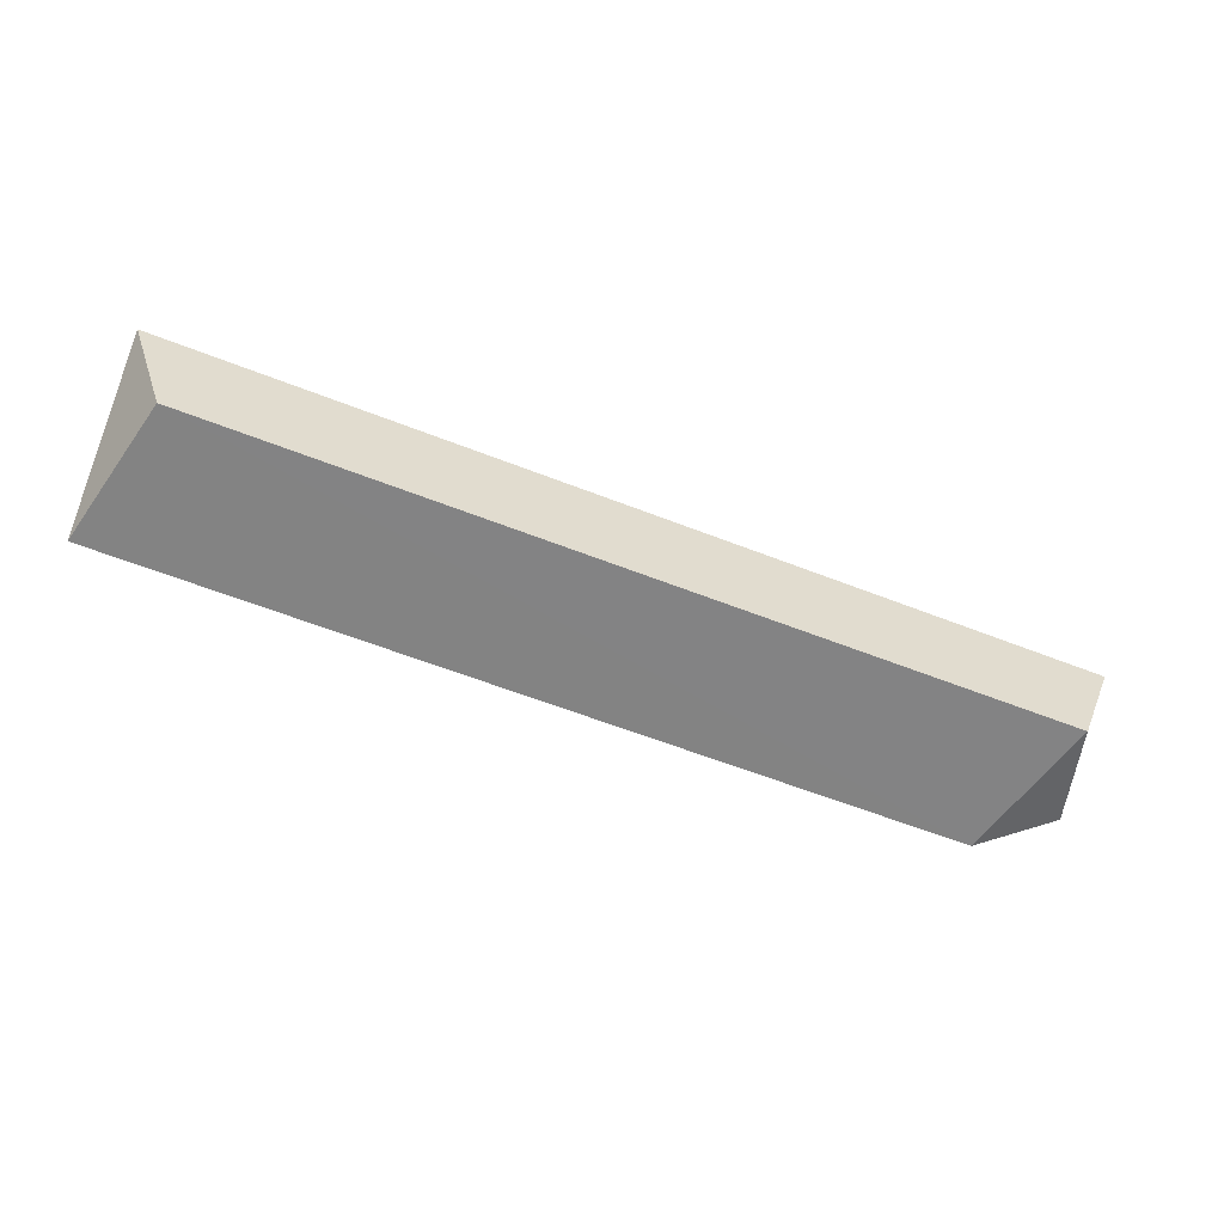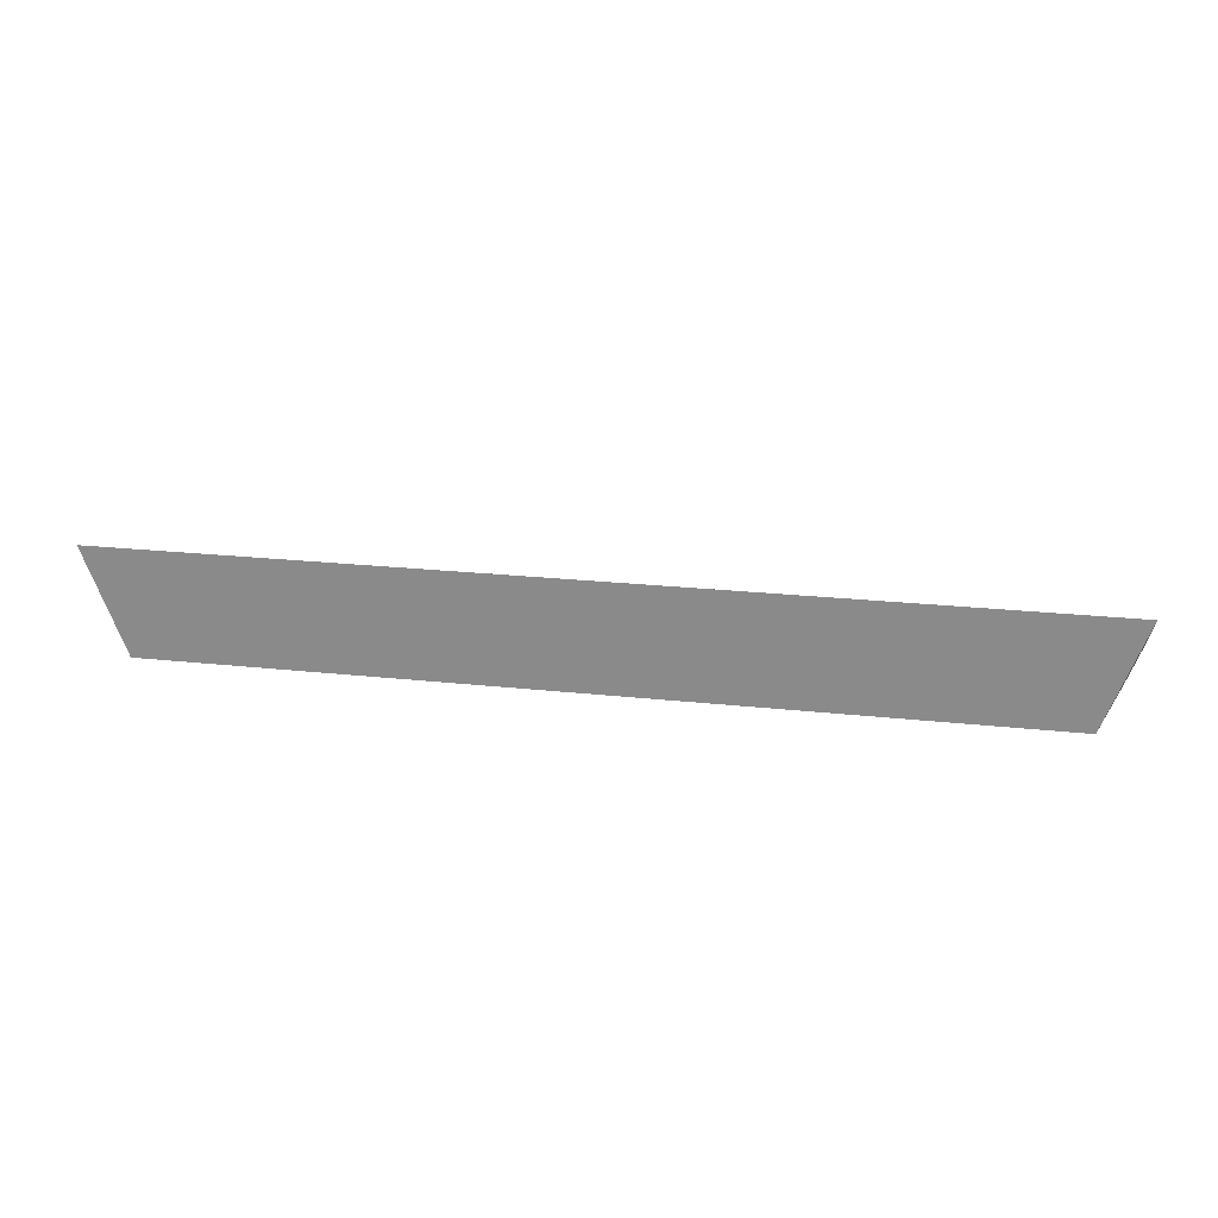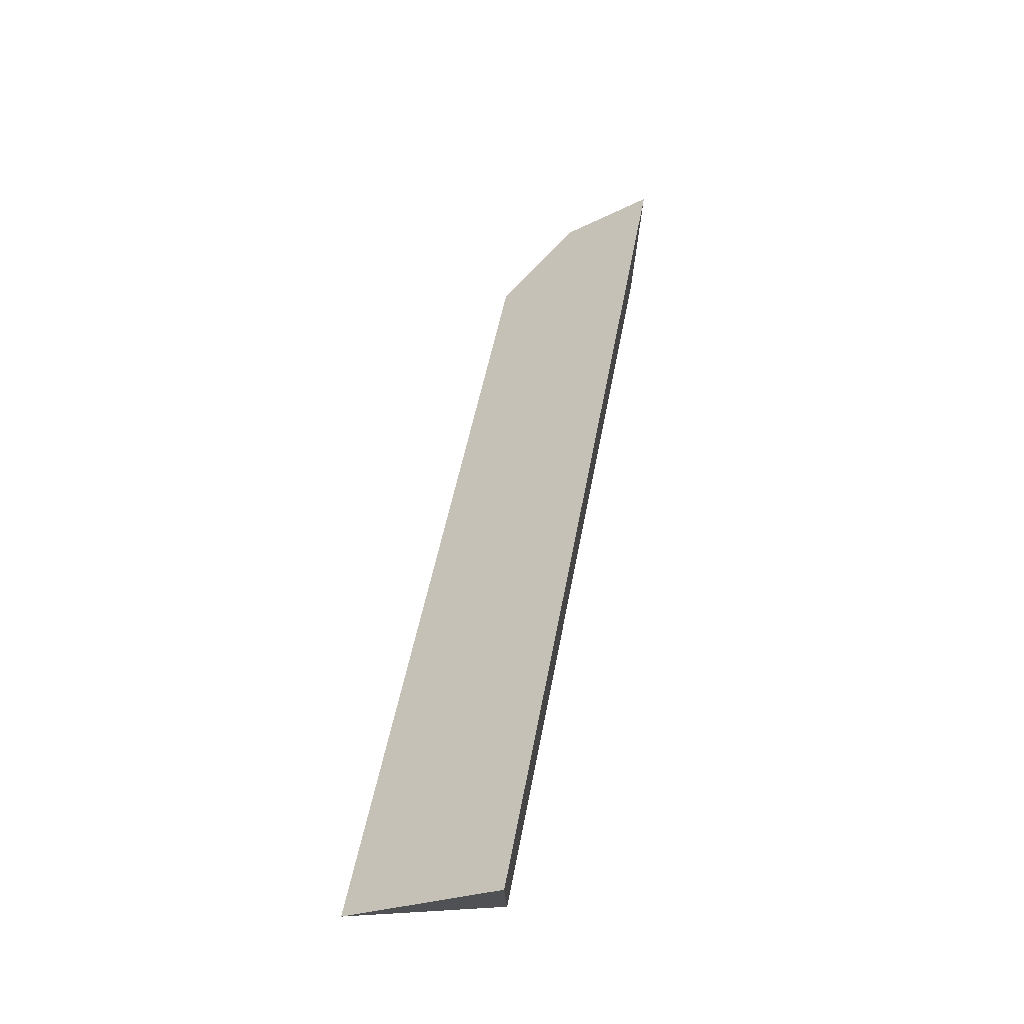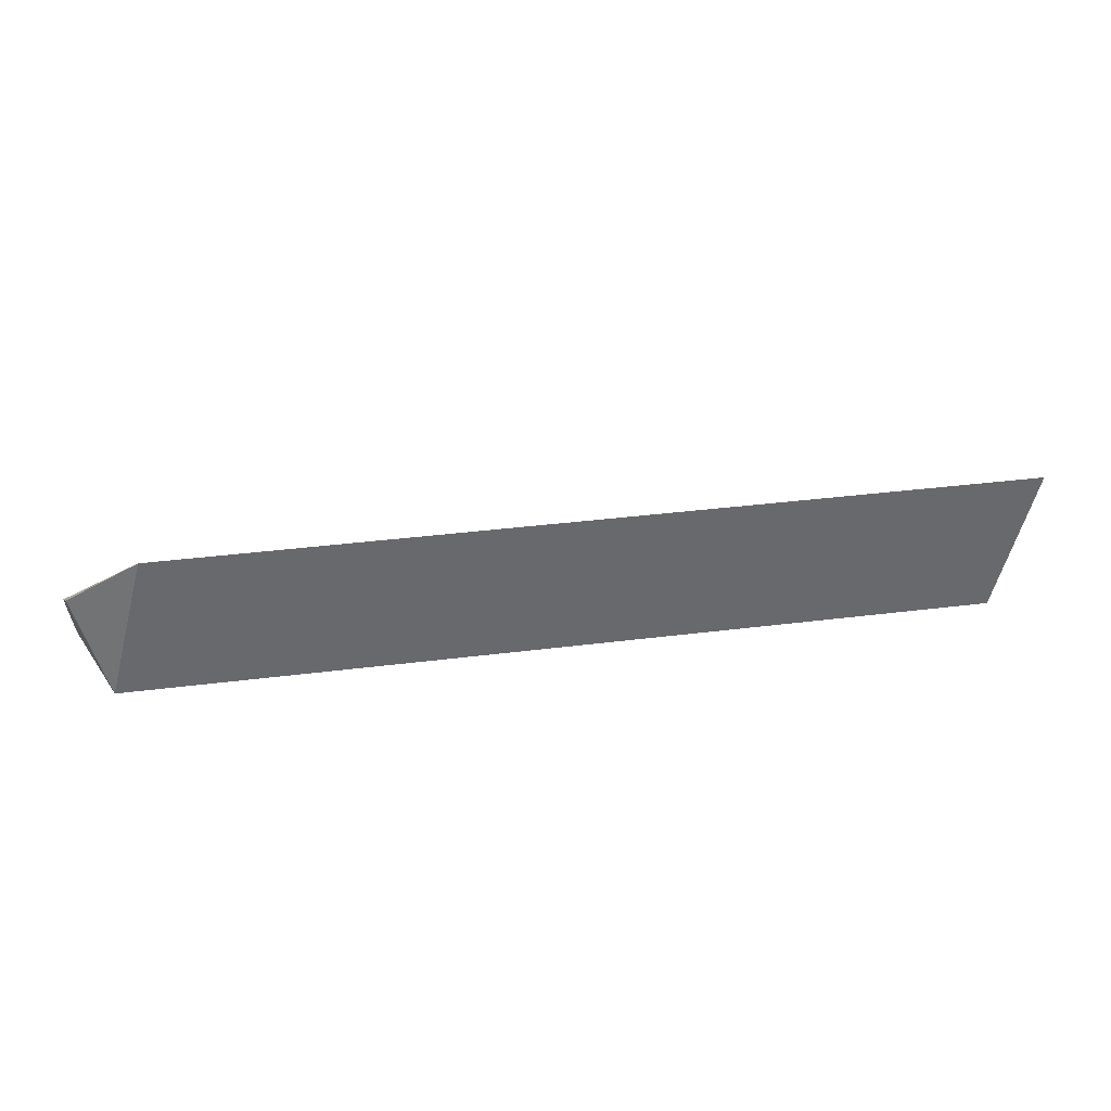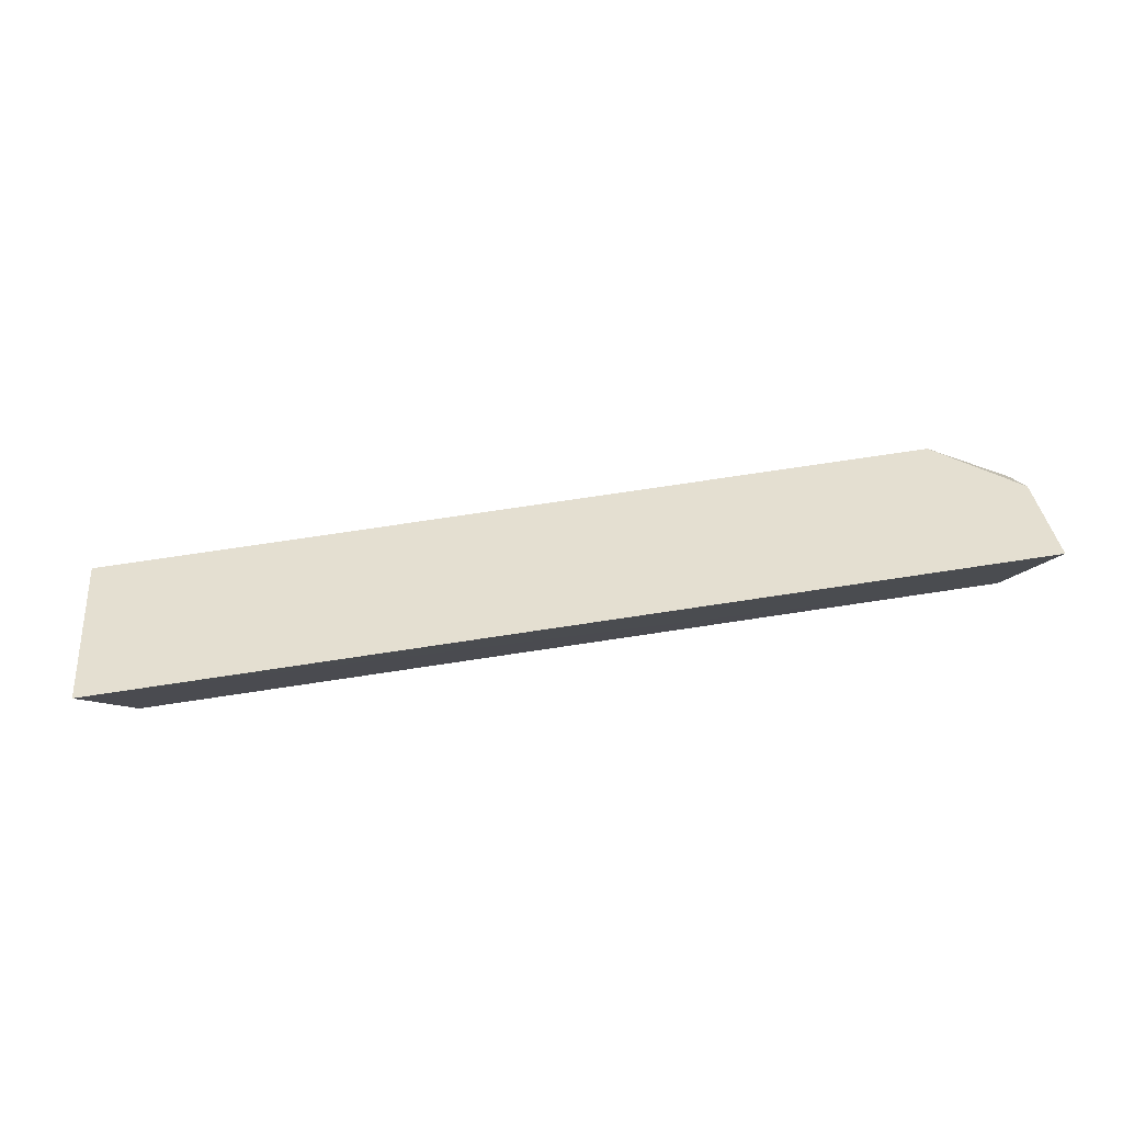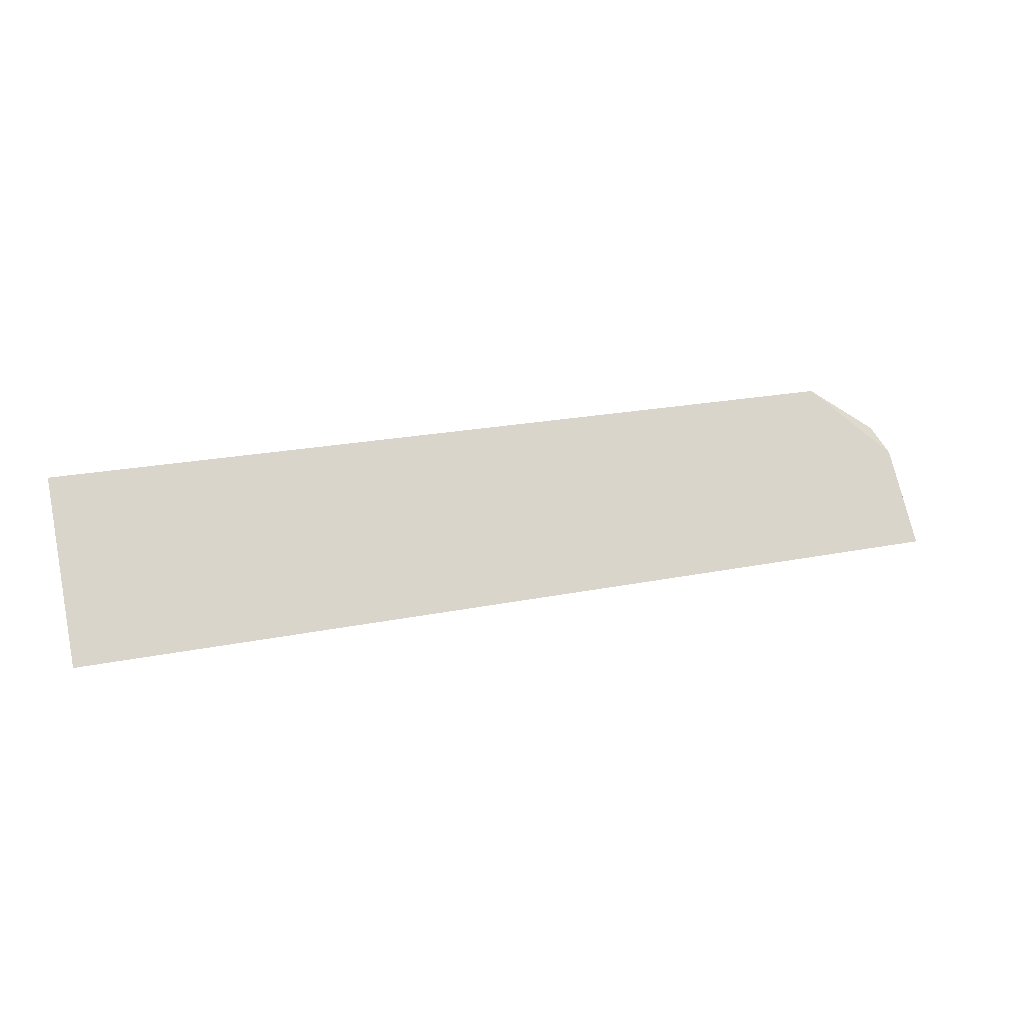
<metadata>
{"format":"obj","ext":"obj","renderer":"f3d","projection":"perspective","resolution":1024,"background":"white","views":[{"elev":-59.5,"azim":158.0,"up":"+Y"},{"elev":21.7,"azim":-169.0,"up":"+Y"},{"elev":49.8,"azim":100.2,"up":"+Y"},{"elev":36.0,"azim":-9.4,"up":"+Z"},{"elev":75.0,"azim":171.5,"up":"+Y"},{"elev":19.7,"azim":158.7,"up":"+Z"}]}
</metadata>
<code>
v 0.2353 0.1016 0.3392
v 0.2376 0.1584 0.2607
v -0.2377 0.1584 0.2607
v -0.2176 0.1037 0.2631
v 0.2176 0.1037 0.2632
v -0.197 0.1015 0.3393
v -0.2331 0.1106 0.3156
v -0.2364 0.1264 0.3049
f 3 2 4
f 5 2 1
f 5 4 2
f 6 5 1
f 6 4 5
f 7 4 6
f 8 7 6
f 8 3 4
f 8 4 7
f 8 2 3
f 8 6 1
f 8 1 2

</code>
